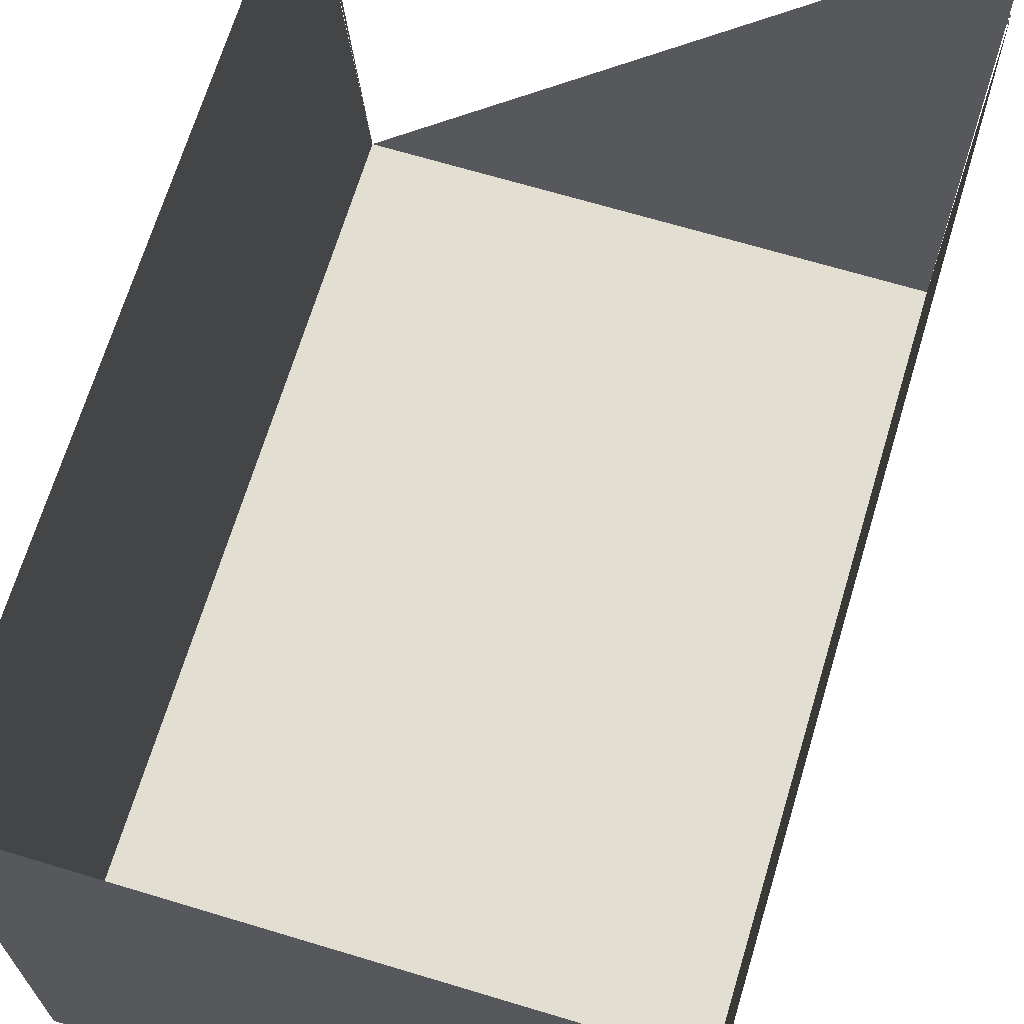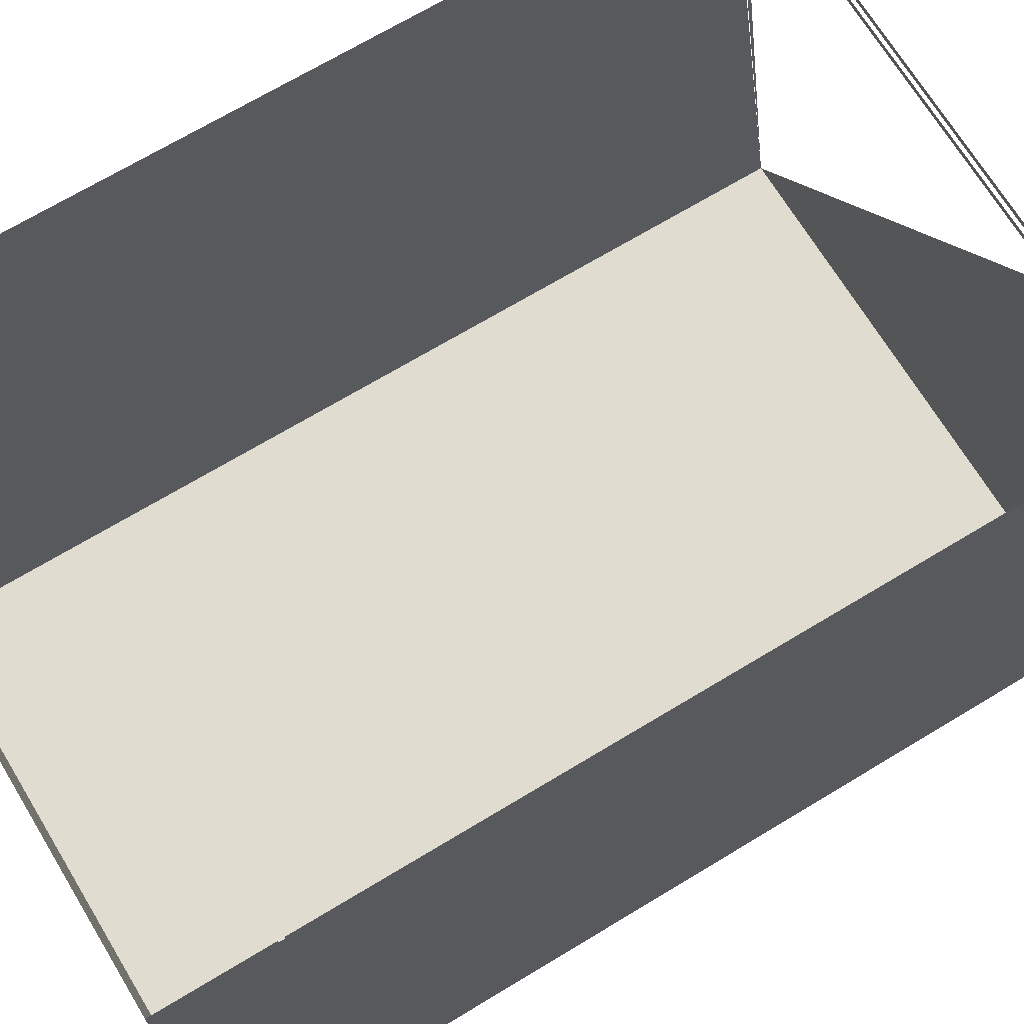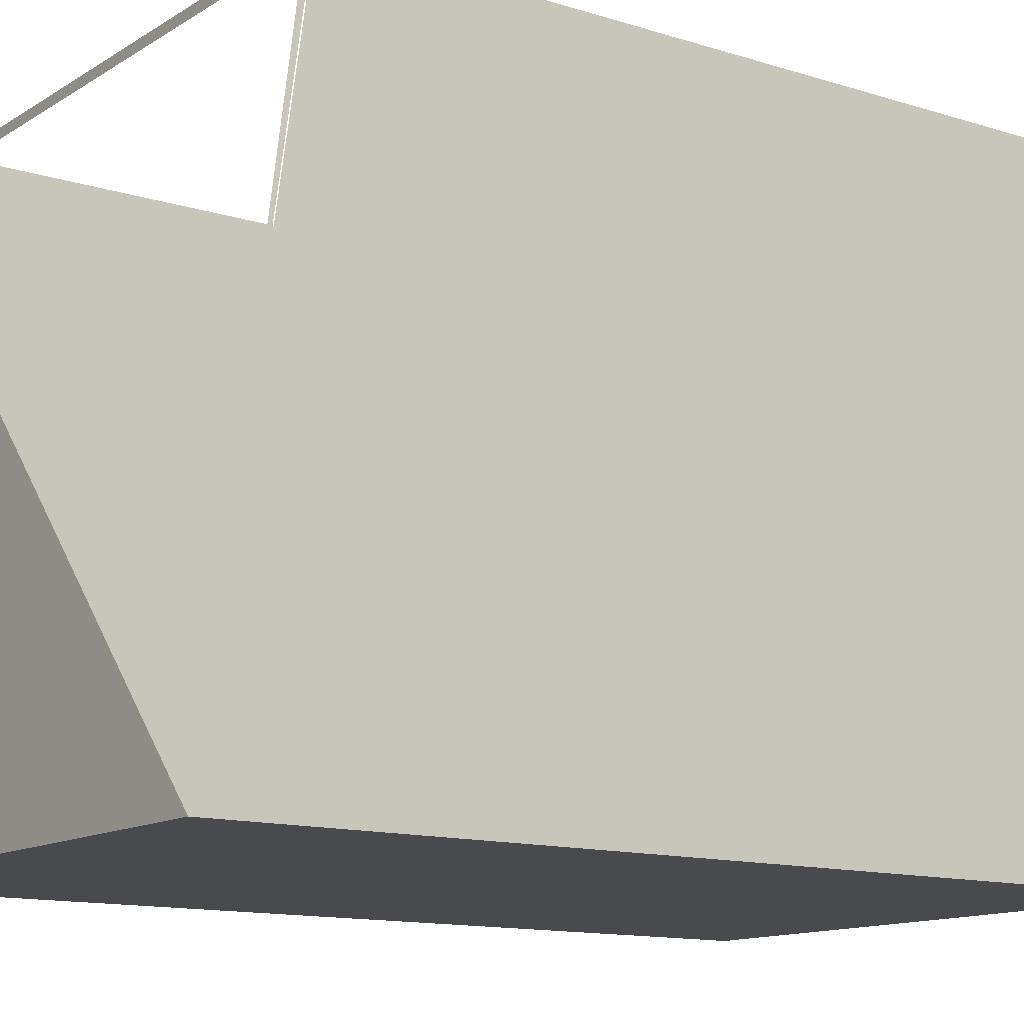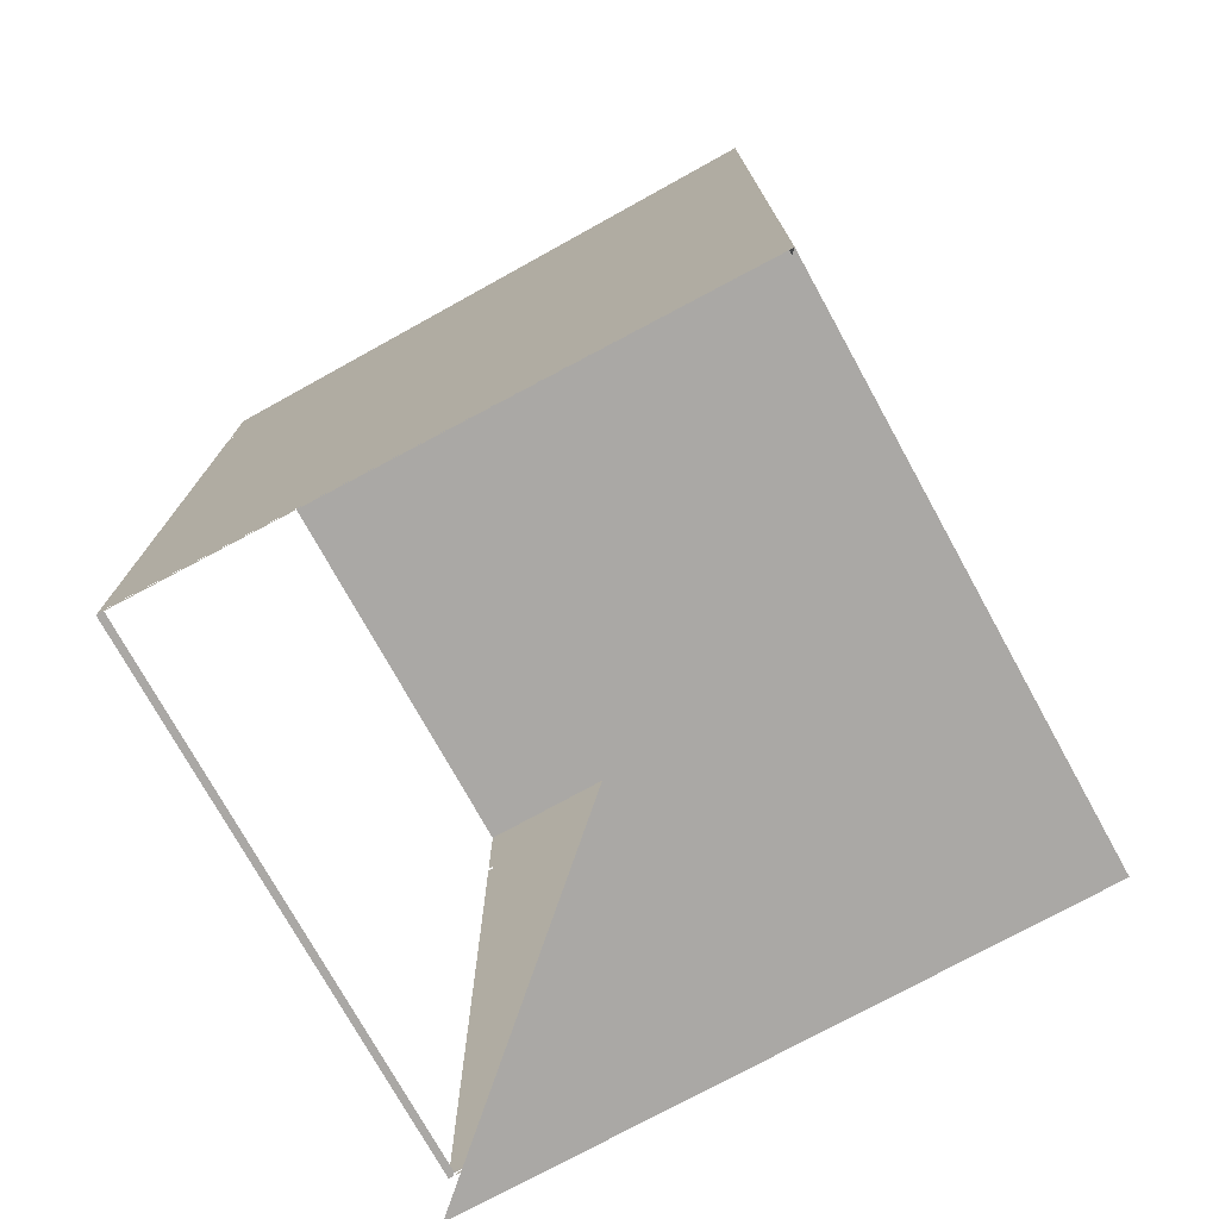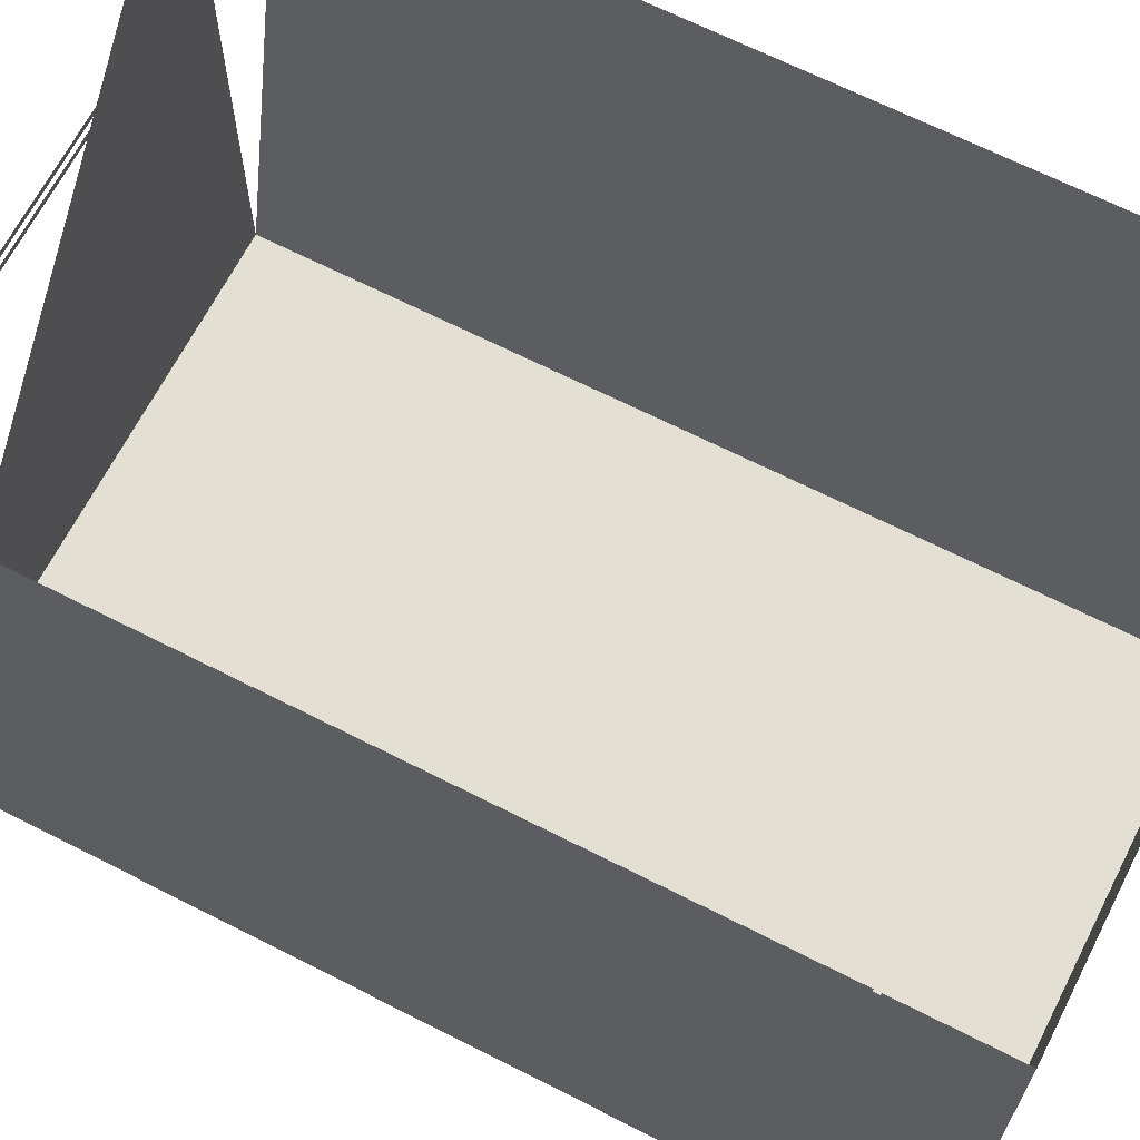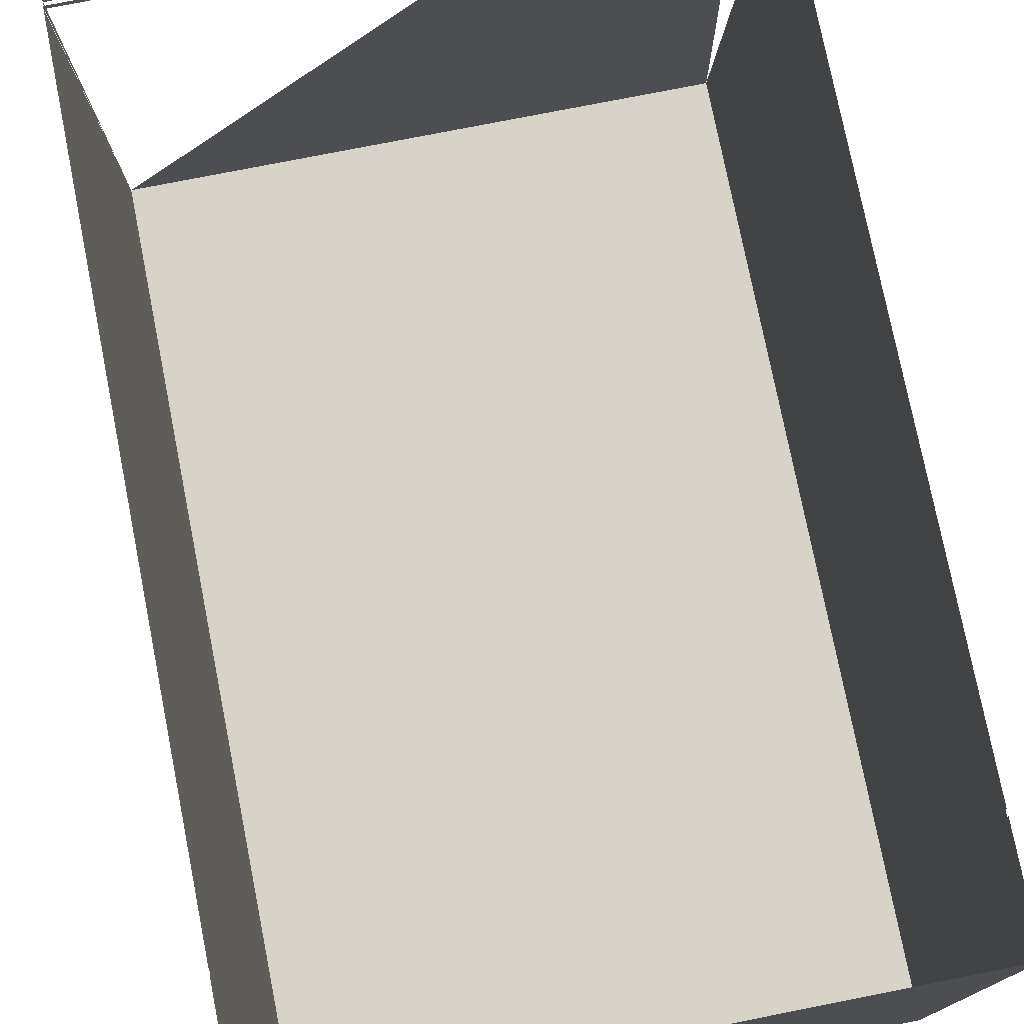
<metadata>
{"format":"obj","ext":"obj","renderer":"f3d","projection":"perspective","resolution":1024,"background":"white","views":[{"elev":68.0,"azim":-163.2,"up":"+Z"},{"elev":69.4,"azim":-121.2,"up":"+Z"},{"elev":-12.9,"azim":54.2,"up":"+Z"},{"elev":-75.1,"azim":118.9,"up":"+Y"},{"elev":66.5,"azim":117.1,"up":"+Z"},{"elev":76.4,"azim":168.8,"up":"+Z"}]}
</metadata>
<code>
v -0.4551 0.7632 -0.4853
v 0.4774 -0.746 -0.4853
v -0.4551 -0.746 -0.4853
v 0.4774 0.7632 -0.4853
v 0.4774 0.7632 -0.4853
v -0.4551 0.7632 -0.4853
v 0.4774 -0.746 -0.4853
v -0.4551 -0.746 -0.4853
v 0.4774 -0.746 -0.4853
v -0.4551 -0.746 0.5447
v -0.4551 -0.746 -0.4853
v 0.4774 -0.746 -0.4853
v -0.4551 -0.746 0.5447
v -0.4551 -0.746 -0.4853
v -0.4551 -0.6102 0.518
v -0.4551 -0.6194 0.5355
v -0.4551 0.7632 -0.4853
v -0.4551 0.595 0.5447
v -0.4551 0.7632 0.5447
v -0.4551 0.595 0.5359
v -0.4551 0.5862 0.5359
v -0.4551 0.5862 0.518
v -0.4551 -0.746 -0.4853
v -0.4551 0.7632 -0.4853
v -0.4551 -0.6102 0.518
v -0.4551 -0.746 -0.4853
v -0.4551 -0.6194 0.5355
v -0.4551 0.5862 0.518
v -0.4551 0.5862 0.5359
v -0.4551 0.595 0.5359
v -0.4551 0.595 0.5447
v -0.4551 0.7632 0.5447
v 0.4774 0.7632 0.5447
v -0.4551 0.7632 -0.4853
v -0.4551 0.7632 0.5447
v 0.4774 0.7632 -0.4853
v 0.4774 0.7632 -0.4853
v 0.4774 0.7632 0.5447
v -0.4551 0.7632 -0.4853
v -0.4551 0.7632 0.5447
v 0.4774 0.5862 0.518
v 0.4774 0.595 0.5359
v 0.4774 0.5862 0.5359
v 0.4774 -0.746 -0.4853
v 0.4774 -0.6194 0.5447
v 0.4774 -0.6194 0.5355
v 0.4774 -0.6102 0.5355
v 0.4774 -0.6102 0.518
v 0.4774 0.7632 0.5447
v 0.4774 0.595 0.5447
v 0.4774 0.7632 -0.4853
v 0.4774 -0.746 -0.4853
v 0.4774 0.5862 0.518
v 0.4774 0.7632 -0.4853
v 0.4774 0.595 0.5359
v 0.4774 0.7632 0.5447
v 0.4774 0.595 0.5447
v 0.4774 -0.6102 0.518
v 0.4774 -0.6102 0.5355
v 0.4774 -0.6194 0.5355
v 0.4774 -0.6194 0.5447
v 0.4774 0.5862 0.5359
v -0.4551 0.5862 0.5359
v -0.4551 -0.6102 0.5447
v -0.4551 0.5862 0.5447
v -0.4551 -0.6102 0.5355
v -0.4551 0.5862 0.518
v -0.4551 -0.6102 0.518
v -0.4551 -0.6102 0.518
v -0.4551 0.5862 0.518
v -0.4551 -0.6102 0.5355
v -0.4551 0.5862 0.5359
v -0.4551 -0.6102 0.5447
v -0.4551 0.5862 0.5447
v 0.4774 -0.6194 0.5447
v -0.4551 -0.6194 0.5355
v -0.4551 -0.6194 0.5447
v 0.4774 -0.6194 0.5355
v 0.4774 -0.6194 0.5355
v 0.4774 -0.6194 0.5447
v -0.4551 -0.6194 0.5355
v -0.4551 -0.6194 0.5447
v 0.4774 -0.6102 0.5355
v 0.4774 0.5862 0.5447
v 0.4774 -0.6102 0.5447
v 0.4774 0.5862 0.5359
v 0.4774 0.5862 0.518
v 0.4774 -0.6102 0.518
v 0.4774 -0.6102 0.518
v 0.4774 -0.6102 0.5355
v 0.4774 0.5862 0.518
v 0.4774 0.5862 0.5359
v 0.4774 0.5862 0.5447
v 0.4774 -0.6102 0.5447
v 0.4774 -0.6102 0.5355
v -0.4551 -0.6102 0.5447
v -0.4551 -0.6102 0.5355
v 0.4774 -0.6102 0.5447
v 0.4774 -0.6102 0.5447
v 0.4774 -0.6102 0.5355
v -0.4551 -0.6102 0.5447
v -0.4551 -0.6102 0.5355
f 1 2 3
f 2 1 4
f 5 6 7
f 8 7 6
f 9 10 11
f 14 13 12
f 17 18 19
f 18 17 20
f 20 17 21
f 21 17 22
f 22 17 15
f 23 16 15
f 23 15 17
f 24 25 26
f 25 27 26
f 25 24 28
f 28 24 29
f 29 24 30
f 30 24 31
f 32 31 24
f 33 34 35
f 34 33 36
f 37 38 39
f 40 39 38
f 41 42 43
f 45 44 46
f 46 44 47
f 48 44 41
f 42 49 50
f 49 42 51
f 51 42 41
f 51 41 44
f 52 53 54
f 53 55 54
f 54 55 56
f 57 56 55
f 53 52 58
f 59 52 60
f 60 52 61
f 62 55 53
f 63 64 65
f 64 63 66
f 66 63 67
f 66 67 68
f 69 70 71
f 70 72 71
f 71 72 73
f 74 73 72
f 75 76 77
f 76 75 78
f 79 80 81
f 82 81 80
f 83 84 85
f 84 83 86
f 86 83 87
f 87 83 88
f 89 90 91
f 91 90 92
f 92 90 93
f 94 93 90
f 95 96 97
f 96 95 98
f 99 100 101
f 102 101 100

</code>
